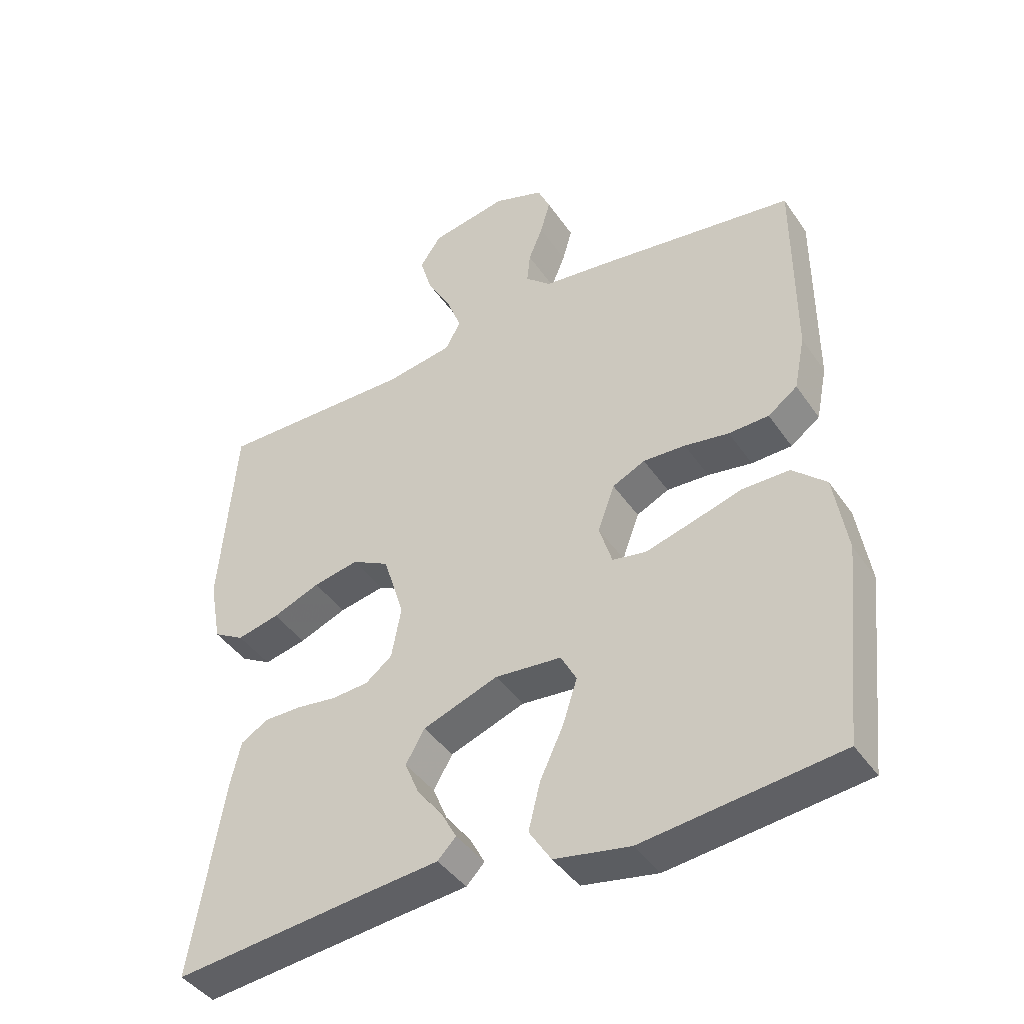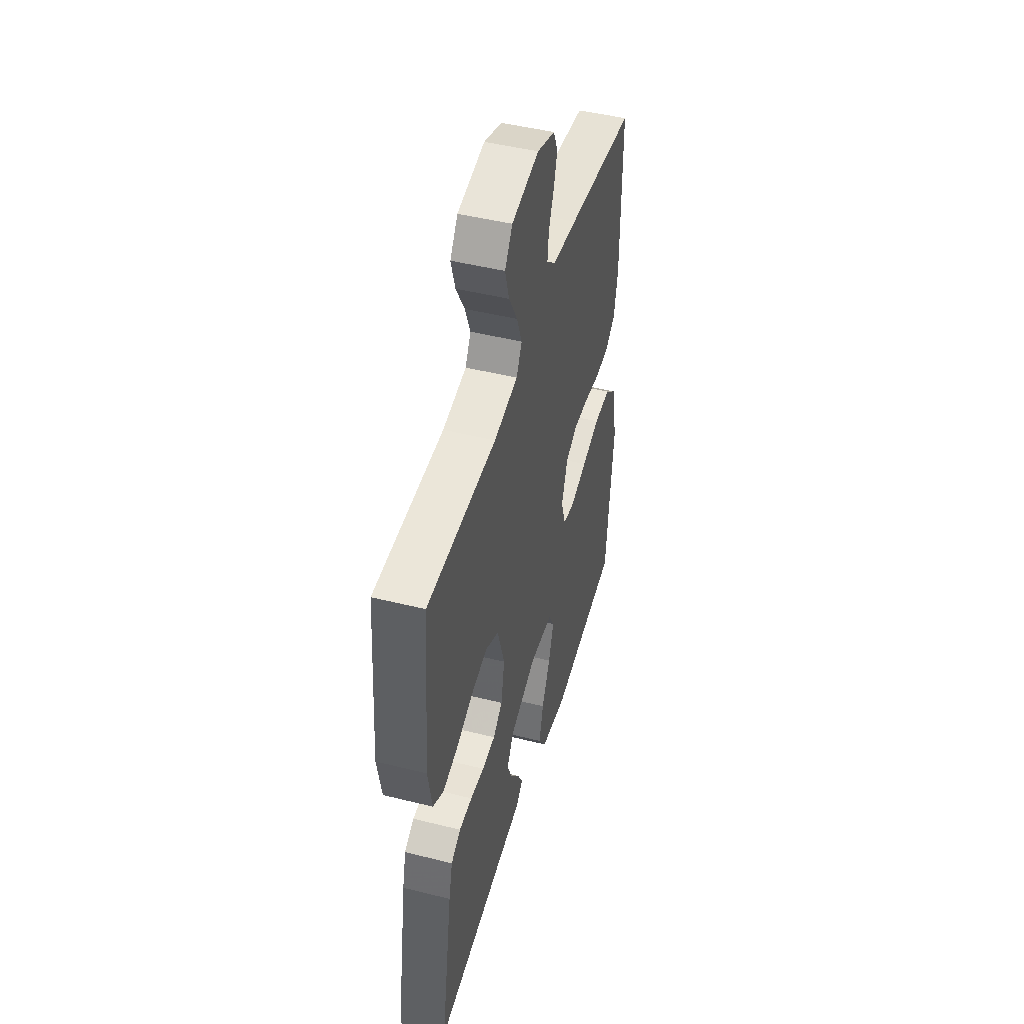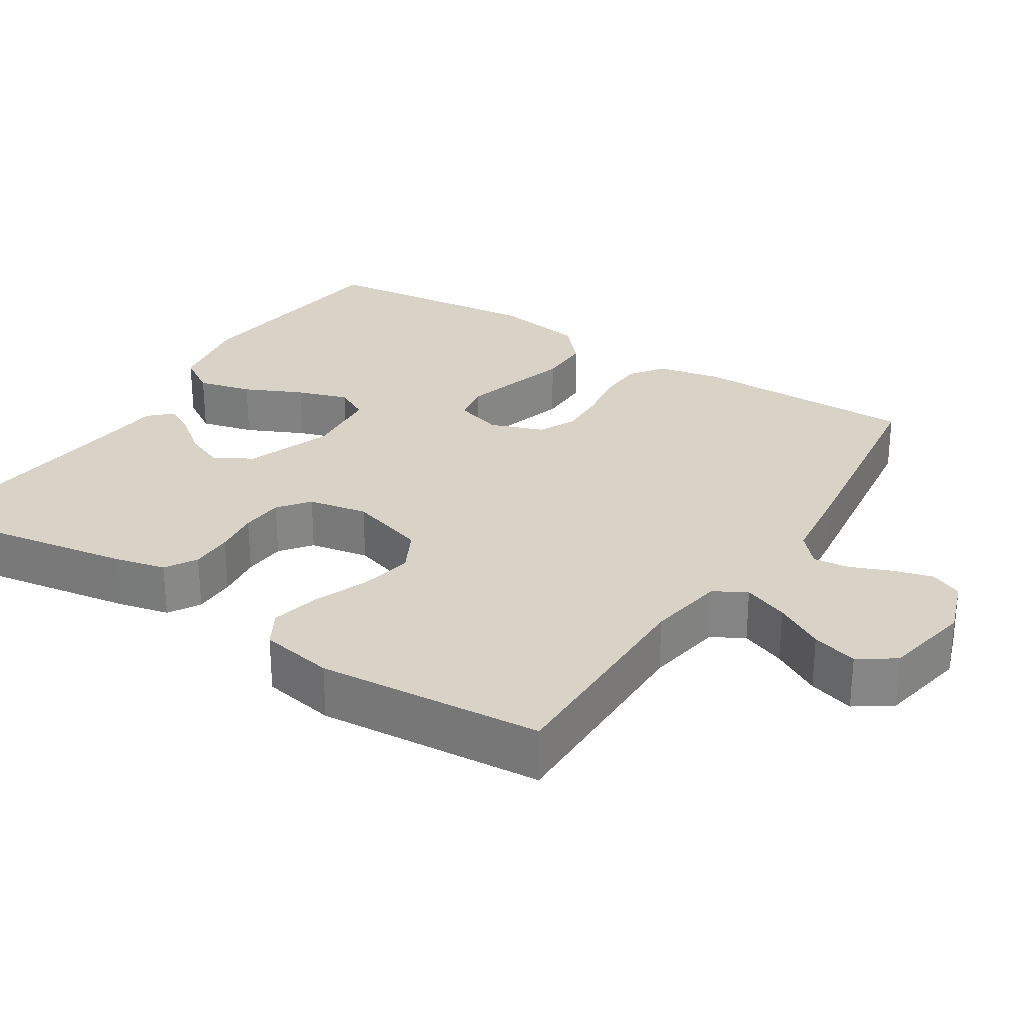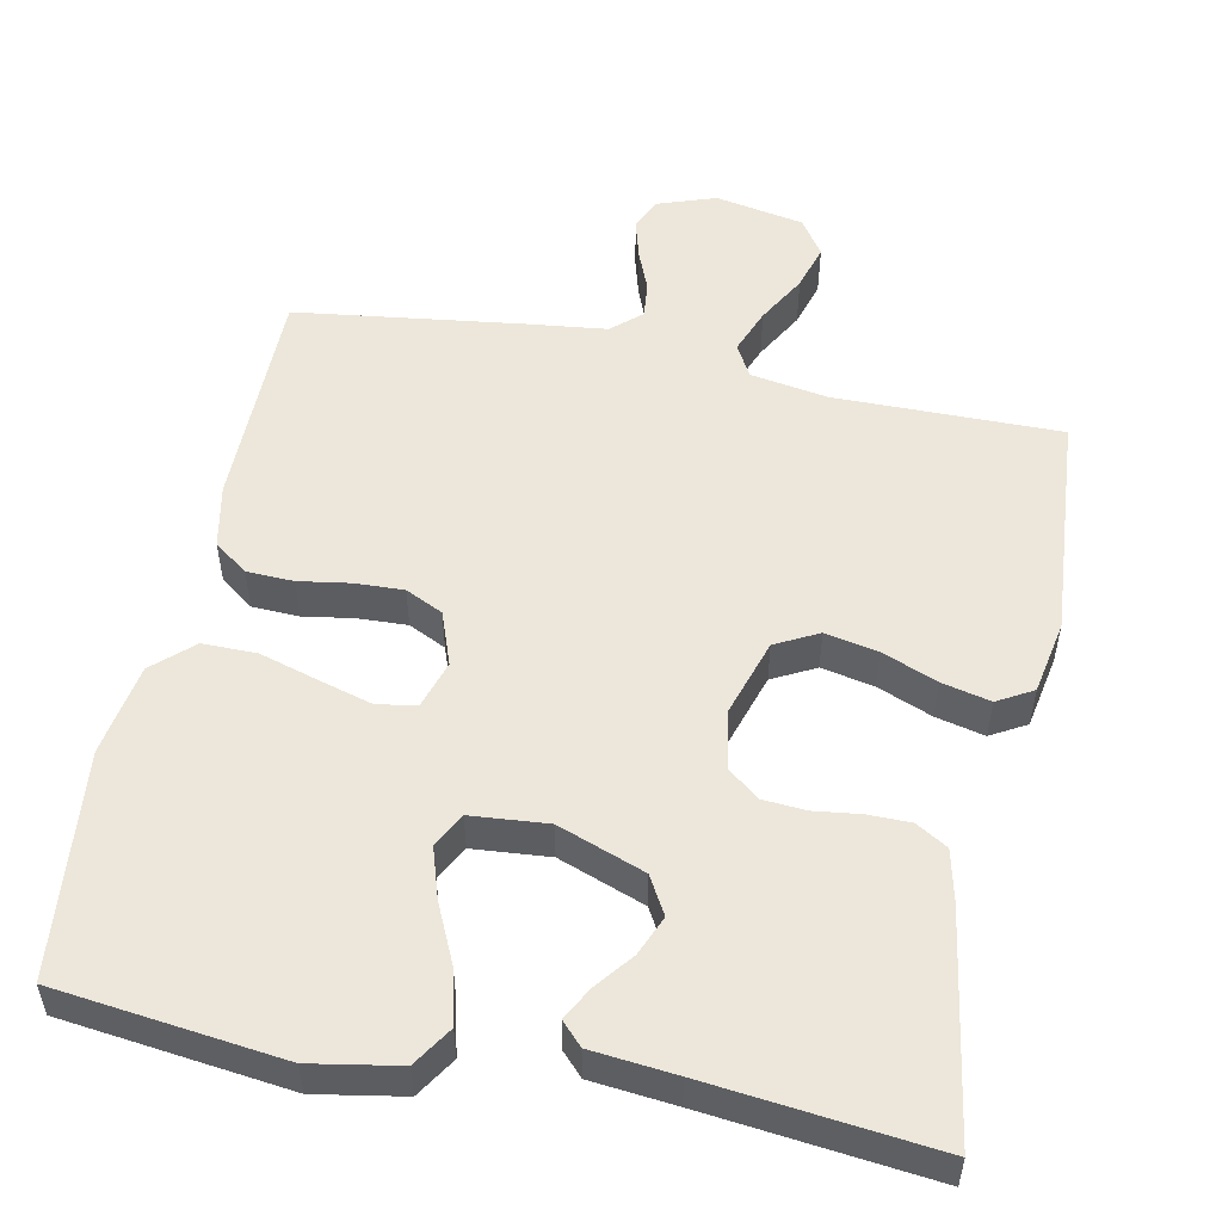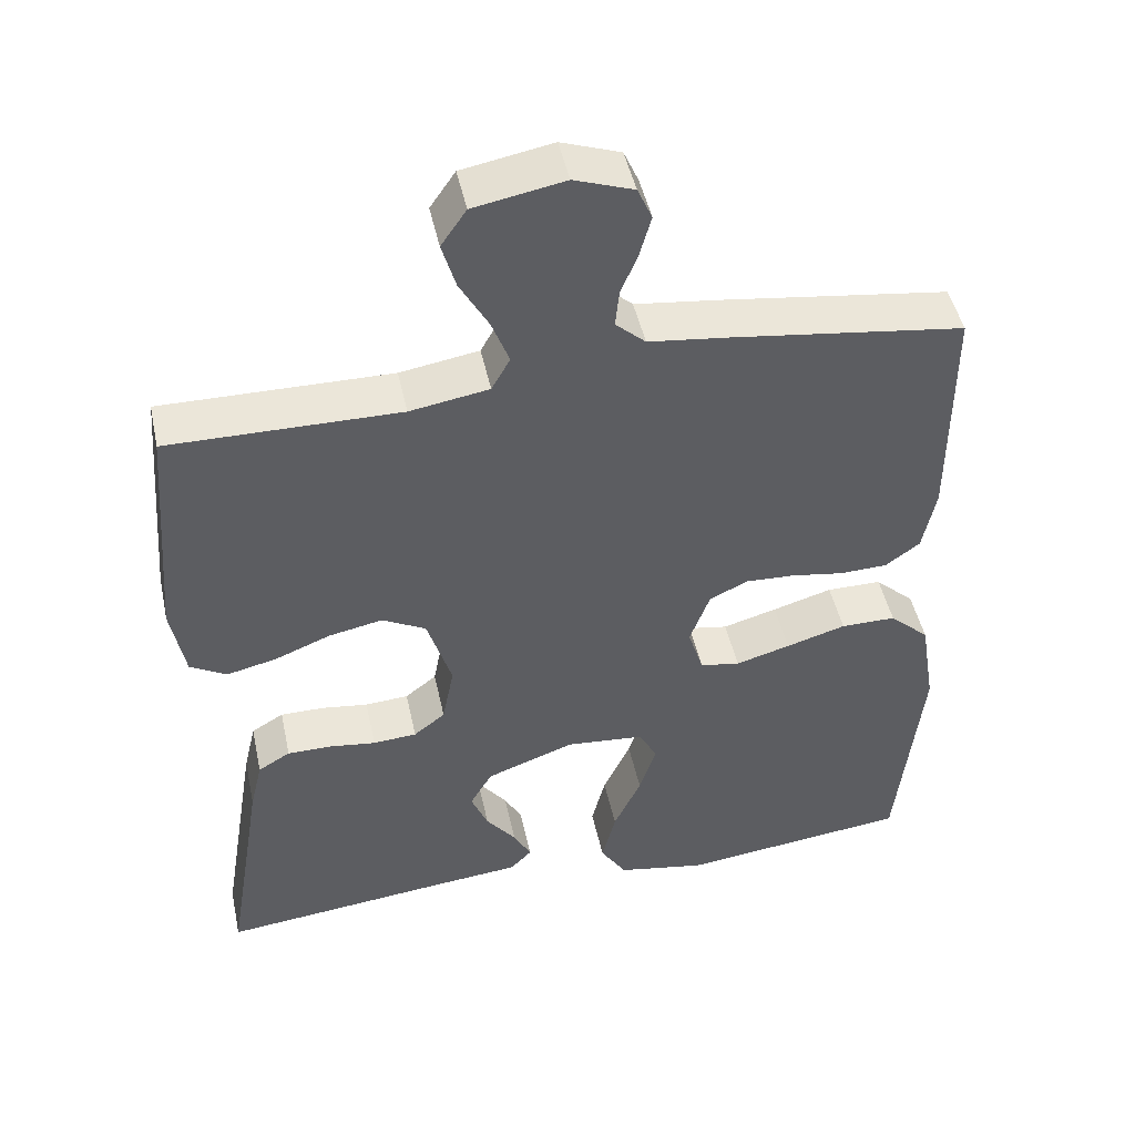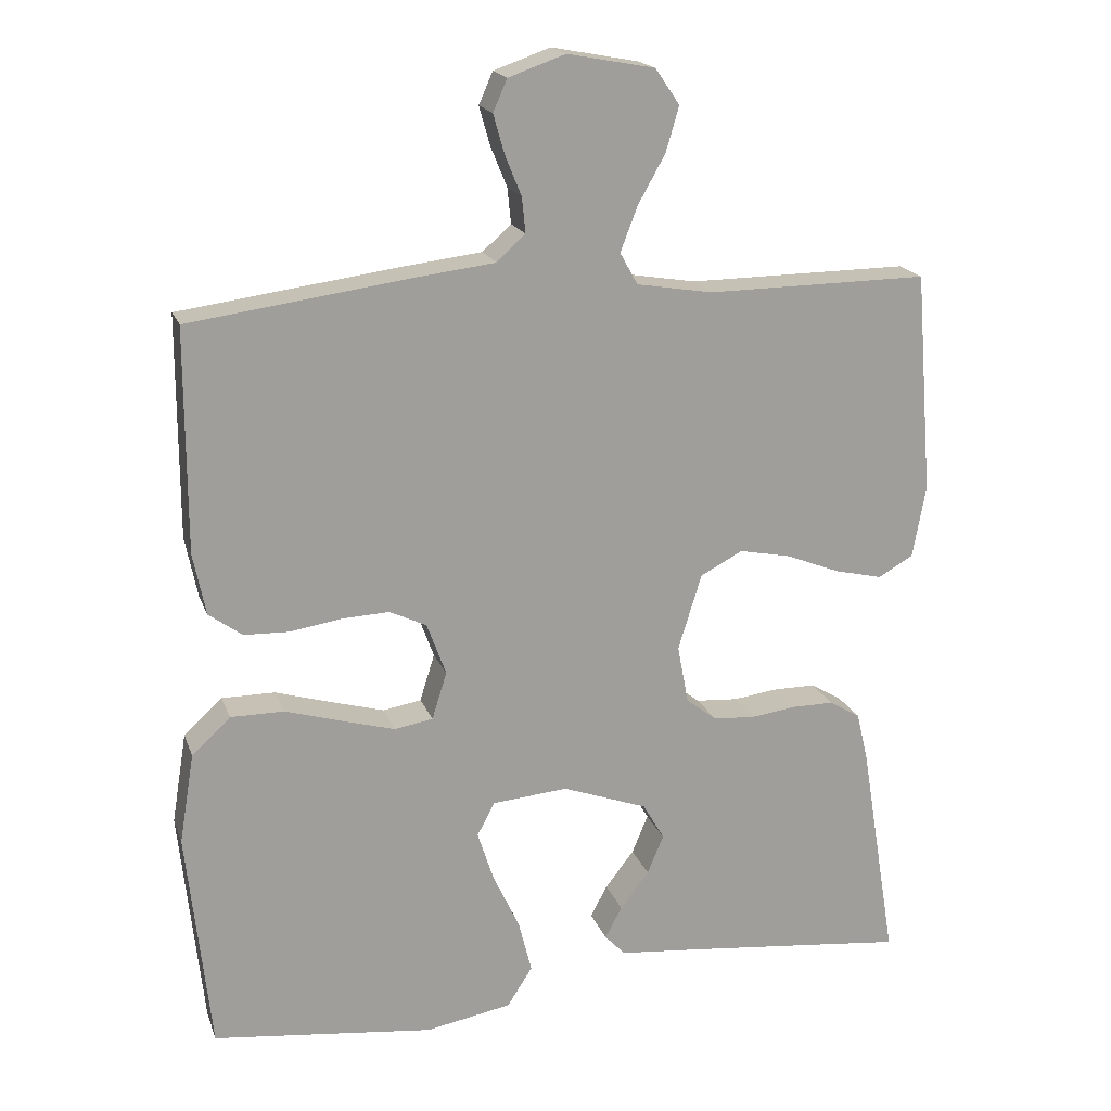
<metadata>
{"format":"obj","ext":"obj","renderer":"f3d","projection":"perspective","resolution":1024,"background":"white","views":[{"elev":-42.4,"azim":31.6,"up":"+Z"},{"elev":47.1,"azim":-74.2,"up":"+Z"},{"elev":28.0,"azim":-57.4,"up":"+Y"},{"elev":53.1,"azim":-168.3,"up":"+Y"},{"elev":47.1,"azim":-12.1,"up":"+Z"},{"elev":18.6,"azim":163.6,"up":"+Z"}]}
</metadata>
<code>
v -0.5 0.07 0.5
v -0.2 0.07 0.497
v -0.097 0.07 0.514
v -0.073 0.07 0.557
v -0.096 0.07 0.617
v -0.133 0.07 0.683
v -0.151 0.07 0.744
v -0.118 0.07 0.792
v 0 0.07 0.814
v 0.077 0.07 0.787
v 0.096 0.07 0.744
v 0.081 0.07 0.691
v 0.059 0.07 0.637
v 0.054 0.07 0.589
v 0.093 0.07 0.554
v 0.2 0.07 0.541
v 0.5 0.07 0.5
v 0.5 0.07 0.2
v 0.483 0.07 0.116
v 0.438 0.07 0.083
v 0.376 0.07 0.081
v 0.308 0.07 0.092
v 0.243 0.07 0.095
v 0.193 0.07 0.071
v 0.167 0.07 0
v 0.187 0.07 -0.064
v 0.239 0.07 -0.073
v 0.31 0.07 -0.053
v 0.388 0.07 -0.03
v 0.46 0.07 -0.03
v 0.512 0.07 -0.078
v 0.532 0.07 -0.2
v 0.5 0.07 -0.5
v 0.2 0.07 -0.535
v 0.084 0.07 -0.514
v 0.05 0.07 -0.461
v 0.068 0.07 -0.389
v 0.104 0.07 -0.312
v 0.126 0.07 -0.244
v 0.102 0.07 -0.199
v 0 0.07 -0.19
v -0.115 0.07 -0.232
v -0.144 0.07 -0.282
v -0.122 0.07 -0.335
v -0.083 0.07 -0.385
v -0.06 0.07 -0.428
v -0.088 0.07 -0.457
v -0.2 0.07 -0.468
v -0.5 0.07 -0.5
v -0.451 0.07 -0.2
v -0.435 0.07 -0.132
v -0.393 0.07 -0.107
v -0.336 0.07 -0.107
v -0.275 0.07 -0.115
v -0.218 0.07 -0.111
v -0.177 0.07 -0.079
v -0.162 0.07 0
v -0.194 0.07 0.103
v -0.251 0.07 0.133
v -0.321 0.07 0.119
v -0.394 0.07 0.09
v -0.459 0.07 0.075
v -0.506 0.07 0.102
v -0.524 0.07 0.2
v -0.5 0 0.5
v -0.2 0 0.497
v -0.097 0 0.514
v -0.073 0 0.557
v -0.096 0 0.617
v -0.133 0 0.683
v -0.151 0 0.744
v -0.118 0 0.792
v 0 0 0.814
v 0.077 0 0.787
v 0.096 0 0.744
v 0.081 0 0.691
v 0.059 0 0.637
v 0.054 0 0.589
v 0.093 0 0.554
v 0.2 0 0.541
v 0.5 0 0.5
v 0.5 0 0.2
v 0.483 0 0.116
v 0.438 0 0.083
v 0.376 0 0.081
v 0.308 0 0.092
v 0.243 0 0.095
v 0.193 0 0.071
v 0.167 0 0
v 0.187 0 -0.064
v 0.239 0 -0.073
v 0.31 0 -0.053
v 0.388 0 -0.03
v 0.46 0 -0.03
v 0.512 0 -0.078
v 0.532 0 -0.2
v 0.5 0 -0.5
v 0.2 0 -0.535
v 0.084 0 -0.514
v 0.05 0 -0.461
v 0.068 0 -0.389
v 0.104 0 -0.312
v 0.126 0 -0.244
v 0.102 0 -0.199
v 0 0 -0.19
v -0.115 0 -0.232
v -0.144 0 -0.282
v -0.122 0 -0.335
v -0.083 0 -0.385
v -0.06 0 -0.428
v -0.088 0 -0.457
v -0.2 0 -0.468
v -0.5 0 -0.5
v -0.451 0 -0.2
v -0.435 0 -0.132
v -0.393 0 -0.107
v -0.336 0 -0.107
v -0.275 0 -0.115
v -0.218 0 -0.111
v -0.177 0 -0.079
v -0.162 0 0
v -0.194 0 0.103
v -0.251 0 0.133
v -0.321 0 0.119
v -0.394 0 0.09
v -0.459 0 0.075
v -0.506 0 0.102
v -0.524 0 0.2
f 63 64 1 2
f 60 61 62 63
f 59 60 63 2
f 58 59 2 3
f 57 58 3 4
f 51 52 53 54
f 51 54 55
f 48 49 50 51
f 48 51 55
f 44 45 46 47
f 43 44 47 48
f 35 36 37 38
f 35 38 39
f 34 35 39
f 33 34 39
f 32 33 39 40
f 28 29 30 31
f 27 28 31 32
f 26 27 32 40
f 19 20 21 22
f 19 22 23
f 18 19 23
f 15 16 17 18
f 15 18 23
f 14 15 23 24
f 10 11 12 13
f 8 9 10 13
f 8 13 14
f 5 6 7 8
f 4 5 8 14
f 57 4 14 24
f 43 48 55 56
f 42 43 56 57
f 41 42 57 24
f 25 26 40 41
f 24 25 41
f 66 65 128 127
f 127 126 125 124
f 66 127 124 123
f 67 66 123 122
f 68 67 122 121
f 118 117 116 115
f 119 118 115
f 115 114 113 112
f 119 115 112
f 111 110 109 108
f 112 111 108 107
f 102 101 100 99
f 103 102 99
f 103 99 98
f 103 98 97
f 104 103 97 96
f 95 94 93 92
f 96 95 92 91
f 104 96 91 90
f 86 85 84 83
f 87 86 83
f 87 83 82
f 82 81 80 79
f 87 82 79
f 88 87 79 78
f 77 76 75 74
f 77 74 73 72
f 78 77 72
f 72 71 70 69
f 78 72 69 68
f 88 78 68 121
f 120 119 112 107
f 121 120 107 106
f 88 121 106 105
f 105 104 90 89
f 105 89 88
f 1 65 66 2
f 2 66 67 3
f 3 67 68 4
f 4 68 69 5
f 5 69 70 6
f 6 70 71 7
f 7 71 72 8
f 8 72 73 9
f 9 73 74 10
f 10 74 75 11
f 11 75 76 12
f 12 76 77 13
f 13 77 78 14
f 14 78 79 15
f 15 79 80 16
f 16 80 81 17
f 17 81 82 18
f 18 82 83 19
f 19 83 84 20
f 20 84 85 21
f 21 85 86 22
f 22 86 87 23
f 23 87 88 24
f 24 88 89 25
f 25 89 90 26
f 26 90 91 27
f 27 91 92 28
f 28 92 93 29
f 29 93 94 30
f 30 94 95 31
f 31 95 96 32
f 32 96 97 33
f 33 97 98 34
f 34 98 99 35
f 35 99 100 36
f 36 100 101 37
f 37 101 102 38
f 38 102 103 39
f 39 103 104 40
f 40 104 105 41
f 41 105 106 42
f 42 106 107 43
f 43 107 108 44
f 44 108 109 45
f 45 109 110 46
f 46 110 111 47
f 47 111 112 48
f 48 112 113 49
f 49 113 114 50
f 50 114 115 51
f 51 115 116 52
f 52 116 117 53
f 53 117 118 54
f 54 118 119 55
f 55 119 120 56
f 56 120 121 57
f 57 121 122 58
f 58 122 123 59
f 59 123 124 60
f 60 124 125 61
f 61 125 126 62
f 62 126 127 63
f 63 127 128 64
f 64 128 65 1

</code>
